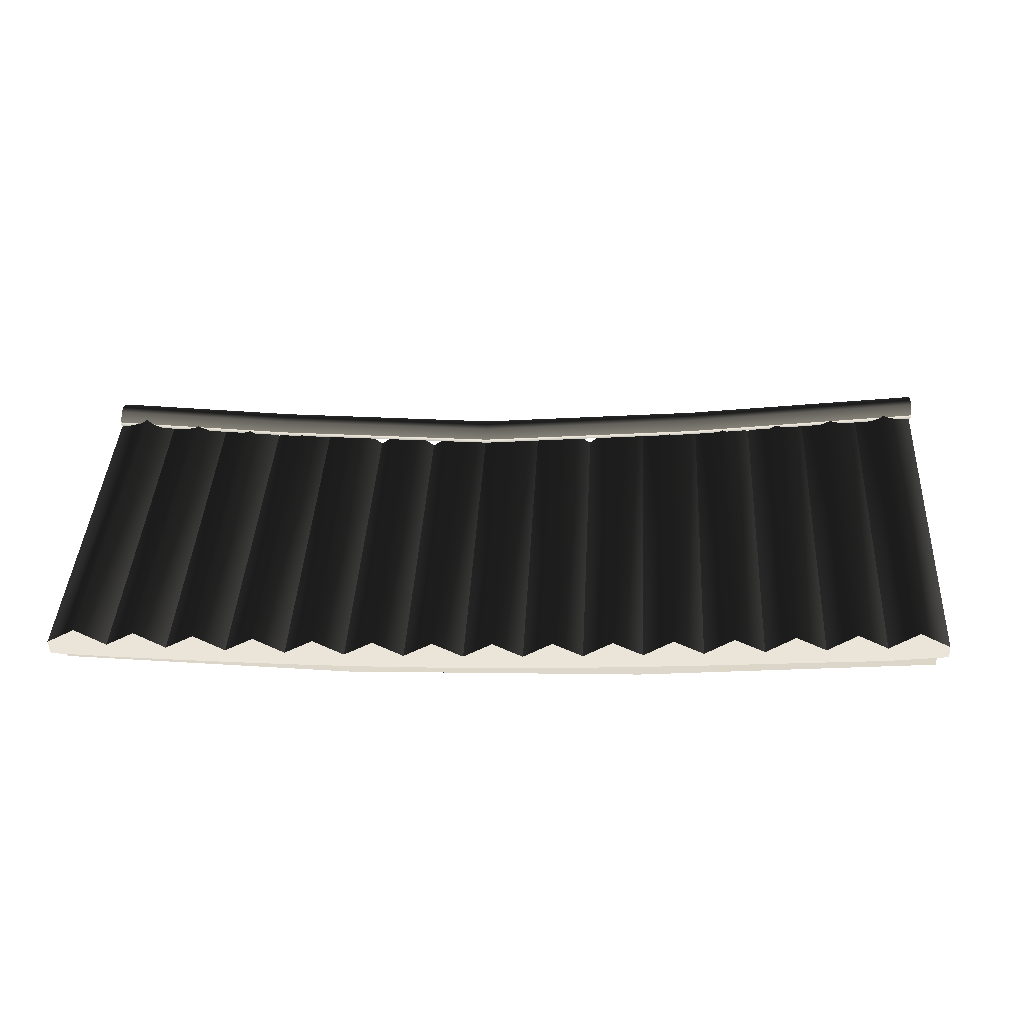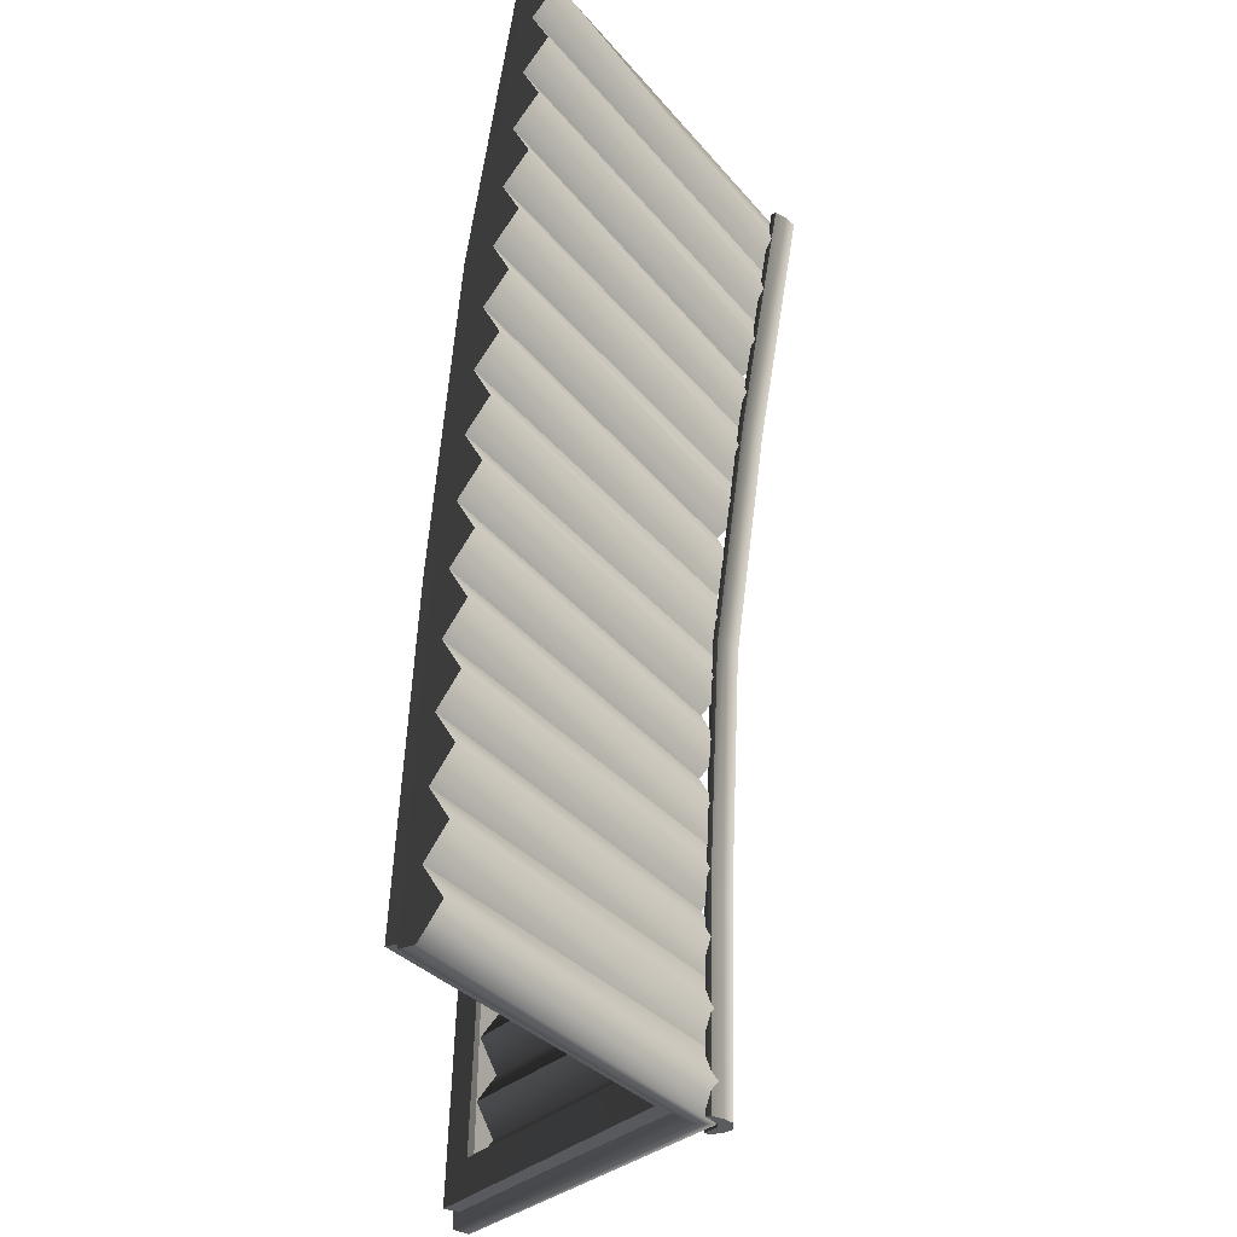
<metadata>
{"format":"obj","ext":"obj","renderer":"f3d","projection":"perspective","resolution":1024,"background":"white","views":[{"elev":7.0,"azim":3.7,"up":"+Z"},{"elev":58.9,"azim":-85.8,"up":"+Y"}]}
</metadata>
<code>
v 1.097 2.222 3.508
v -1.159 2.145 3.403
v 1.097 2.156 3.402
v -1.158 2.222 3.52
v 3.358 2.227 3.599
v 3.359 2.193 3.517
v -3.38 2.132 3.455
v -3.377 2.218 3.614
v -3.38 2.132 3.455
v -3.348 -0.05669 5.063
v -3.34 -0.01995 4.878
v -3.377 2.218 3.614
v -3.375 -2.171 3.692
v -3.379 -2.097 3.511
v 3.317 -0.04996 4.944
v 3.358 2.227 3.599
v 3.359 2.193 3.517
v 3.312 -0.05497 5.079
v 3.349 -2.106 3.531
v 3.346 -2.166 3.674
v -1.158 -2.166 3.564
v 1.096 -2.101 3.423
v -1.159 -2.098 3.416
v 1.095 -2.165 3.568
v -3.375 -2.171 3.692
v -3.379 -2.097 3.511
v 3.349 -2.106 3.531
v 3.346 -2.166 3.674
v -0.0209 -0.03886 5.143
v -0.2493 -2.282 3.582
v -0.2477 -0.03567 5.046
v -0.02051 -2.386 3.701
v 0.206 -0.03691 5.056
v 0.2088 -2.285 3.588
v -0.2477 -0.03567 5.046
v -0.4777 -2.385 3.698
v -0.4742 -0.03835 5.139
v -0.2493 -2.282 3.582
v -0.7073 -2.284 3.582
v -0.7015 -0.03592 5.001
v -0.02053 2.378 3.682
v -0.2477 -0.03567 5.046
v -0.2498 2.295 3.553
v -0.0209 -0.03886 5.143
v -0.2498 2.295 3.553
v -0.4742 -0.03835 5.139
v -0.4786 2.377 3.68
v -0.2477 -0.03567 5.046
v 3.173 -2.494 3.839
v 3.37 -0.06597 5.306
v 3.407 -2.391 3.723
v 3.142 -0.06723 5.386
v 2.952 -2.375 3.703
v 2.921 -0.06154 5.266
v 2.921 -0.06154 5.266
v 2.718 -2.475 3.815
v 2.692 -0.0625 5.344
v 2.952 -2.375 3.703
v 2.496 -2.357 3.681
v 2.469 -0.05678 5.224
v 2.469 -0.05678 5.224
v 2.263 -2.455 3.791
v 2.241 -0.05759 5.301
v 2.496 -2.357 3.681
v 2.039 -2.338 3.657
v 2.018 -0.05196 5.139
v 2.018 -0.05196 5.139
v 1.807 -2.435 3.766
v 1.789 -0.05273 5.259
v 2.039 -2.338 3.657
v 1.582 -2.321 3.635
v 1.565 -0.0473 5.143
v 1.565 -0.0473 5.143
v 1.35 -2.418 3.744
v 1.337 -0.04813 5.22
v 1.582 -2.321 3.635
v 1.124 -2.305 3.615
v 1.113 -0.04304 5.107
v 1.113 -0.04304 5.107
v 0.8936 -2.403 3.725
v 0.8851 -0.04407 5.186
v 1.124 -2.305 3.615
v 0.6667 -2.293 3.599
v 0.6594 -0.03947 5.033
v 0.6594 -0.03947 5.033
v 0.4366 -2.392 3.711
v 0.4322 -0.04086 5.159
v 0.6667 -2.293 3.599
v 0.2088 -2.285 3.588
v 0.206 -0.03691 5.056
v -3.188 -0.05933 5.32
v -3.448 -2.378 3.677
v -3.415 -0.05847 5.244
v -3.216 -2.476 3.788
v -3.216 -2.476 3.788
v -2.966 -0.05365 5.202
v -2.994 -2.358 3.655
v -3.188 -0.05933 5.32
v -2.994 -2.358 3.655
v -2.737 -0.05441 5.278
v -2.761 -2.454 3.765
v -2.966 -0.05365 5.202
v -2.761 -2.454 3.765
v -2.514 -0.04889 5.16
v -2.537 -2.337 3.634
v -2.737 -0.05441 5.278
v -2.537 -2.337 3.634
v -2.285 -0.04968 5.237
v -2.305 -2.433 3.744
v -2.514 -0.04889 5.16
v -2.305 -2.433 3.744
v -2.061 -0.04445 5.078
v -2.08 -2.319 3.615
v -2.285 -0.04968 5.237
v -2.08 -2.319 3.615
v -1.833 -0.04539 5.2
v -1.848 -2.415 3.725
v -2.061 -0.04445 5.078
v -1.848 -2.415 3.725
v -1.608 -0.0406 5.089
v -1.623 -2.303 3.599
v -1.833 -0.04539 5.2
v -1.623 -2.303 3.599
v -1.38 -0.04184 5.17
v -1.392 -2.4 3.711
v -1.608 -0.0406 5.089
v -1.392 -2.4 3.711
v -1.155 -0.03765 5.016
v -1.165 -2.291 3.588
v -1.38 -0.04184 5.17
v -1.165 -2.291 3.588
v -0.9274 -0.03939 5.149
v -0.9349 -2.39 3.702
v -1.155 -0.03765 5.016
v -0.7015 -0.03592 5.001
v -0.7073 -2.284 3.582
v 3.142 -0.06723 5.386
v 3.414 2.362 3.664
v 3.37 -0.06597 5.306
v 3.181 2.446 3.794
v 3.181 2.446 3.794
v 2.921 -0.06154 5.266
v 2.958 2.355 3.651
v 3.142 -0.06723 5.386
v 2.958 2.355 3.651
v 2.692 -0.0625 5.344
v 2.724 2.436 3.776
v 2.921 -0.06154 5.266
v 2.724 2.436 3.776
v 2.469 -0.05678 5.224
v 2.5 2.344 3.634
v 2.692 -0.0625 5.344
v 2.5 2.344 3.634
v 2.241 -0.05759 5.301
v 2.268 2.423 3.756
v 2.469 -0.05678 5.224
v 2.268 2.423 3.756
v 2.018 -0.05196 5.139
v 2.042 2.332 3.614
v 2.241 -0.05759 5.301
v 2.042 2.332 3.614
v 1.789 -0.05273 5.259
v 1.81 2.41 3.735
v 2.018 -0.05196 5.139
v 1.81 2.41 3.735
v 1.565 -0.0473 5.143
v 1.584 2.321 3.596
v 1.789 -0.05273 5.259
v 1.584 2.321 3.596
v 1.337 -0.04813 5.22
v 1.353 2.399 3.717
v 1.565 -0.0473 5.143
v 1.113 -0.04304 5.107
v 1.126 2.31 3.579
v 1.126 2.31 3.579
v 0.8851 -0.04407 5.186
v 0.8953 2.389 3.701
v 1.113 -0.04304 5.107
v 0.8953 2.389 3.701
v 0.6594 -0.03947 5.033
v 0.6676 2.302 3.566
v 0.8851 -0.04407 5.186
v 0.6676 2.302 3.566
v 0.4322 -0.04086 5.159
v 0.4375 2.382 3.689
v 0.6594 -0.03947 5.033
v 0.4375 2.382 3.689
v 0.206 -0.03691 5.056
v 0.2089 2.297 3.557
v 0.4322 -0.04086 5.159
v 0.2089 2.297 3.557
v -0.0209 -0.03886 5.143
v -0.02053 2.378 3.682
v 0.206 -0.03691 5.056
v -3.224 2.435 3.764
v -3.415 -0.05847 5.244
v -3.456 2.355 3.64
v -3.188 -0.05933 5.32
v -3.188 -0.05933 5.32
v -3 2.343 3.622
v -2.966 -0.05365 5.202
v -3.224 2.435 3.764
v -2.966 -0.05365 5.202
v -2.767 2.421 3.743
v -2.737 -0.05441 5.278
v -3 2.343 3.622
v -2.737 -0.05441 5.278
v -2.542 2.33 3.603
v -2.514 -0.04889 5.16
v -2.767 2.421 3.743
v -2.514 -0.04889 5.16
v -2.31 2.408 3.724
v -2.285 -0.04968 5.237
v -2.542 2.33 3.603
v -2.285 -0.04968 5.237
v -2.084 2.318 3.586
v -2.061 -0.04445 5.078
v -2.31 2.408 3.724
v -2.061 -0.04445 5.078
v -1.852 2.396 3.707
v -1.833 -0.04539 5.2
v -2.084 2.318 3.586
v -1.833 -0.04539 5.2
v -1.626 2.308 3.571
v -1.608 -0.0406 5.089
v -1.852 2.396 3.707
v -1.608 -0.0406 5.089
v -1.394 2.387 3.693
v -1.38 -0.04184 5.17
v -1.626 2.308 3.571
v -1.38 -0.04184 5.17
v -1.167 2.301 3.56
v -1.155 -0.03765 5.016
v -1.394 2.387 3.693
v -1.155 -0.03765 5.016
v -0.9366 2.381 3.684
v -0.9274 -0.03939 5.149
v -1.167 2.301 3.56
v -0.9274 -0.03939 5.149
v -0.7085 2.296 3.554
v -0.7015 -0.03592 5.001
v -0.9366 2.381 3.684
v -0.7015 -0.03592 5.001
v -0.4786 2.377 3.68
v -0.4742 -0.03835 5.139
v -0.7085 2.296 3.554
v -0.02051 -2.386 3.701
v -0.2498 -2.188 3.475
v -0.2493 -2.282 3.582
v 0.209 -2.191 3.48
v 0.2088 -2.285 3.588
v 0.4366 -2.392 3.711
v 0.6677 -2.198 3.491
v 0.6667 -2.293 3.599
v 0.8936 -2.403 3.725
v 1.126 -2.21 3.506
v 1.124 -2.305 3.615
v 1.35 -2.418 3.744
v 1.584 -2.224 3.525
v 1.582 -2.321 3.635
v 1.807 -2.435 3.766
v 2.042 -2.241 3.546
v 2.039 -2.338 3.657
v 2.263 -2.455 3.791
v 2.5 -2.258 3.568
v 2.496 -2.357 3.681
v 2.718 -2.475 3.815
v 2.957 -2.274 3.589
v 2.952 -2.375 3.703
v 3.173 -2.494 3.839
v 3.412 -2.309 3.631
v 3.407 -2.391 3.723
v -0.25 2.236 3.46
v -1.156 2.104 3.481
v -0.03476 2.105 3.472
v -0.7093 2.237 3.461
v 0.2092 2.238 3.464
v 0.6683 2.243 3.473
v 1.115 2.102 3.501
v 1.127 2.25 3.485
v 1.586 2.259 3.501
v 2.045 2.27 3.518
v 3.312 2.092 3.588
v 2.503 2.281 3.536
v 2.961 2.291 3.552
v -1.168 2.241 3.467
v -1.627 2.248 3.477
v -3.315 2.094 3.566
v -2.086 2.258 3.491
v -2.545 2.269 3.507
v -3.003 2.281 3.525
v -3.46 2.292 3.542
v 3.418 2.296 3.562
v 3.37 -0.06597 5.306
v 3.412 -2.309 3.631
v 3.407 -2.391 3.723
v 3.376 -0.06074 5.155
v 3.311 -2.089 3.654
v 3.297 -0.05633 5.032
v -3.216 -2.476 3.788
v -3.454 -2.285 3.57
v -3.448 -2.378 3.677
v -2.999 -2.259 3.543
v -2.994 -2.358 3.655
v -2.761 -2.454 3.765
v -2.542 -2.24 3.523
v -2.537 -2.337 3.634
v -2.305 -2.433 3.744
v -2.084 -2.222 3.506
v -2.08 -2.319 3.615
v -1.848 -2.415 3.725
v -1.626 -2.208 3.491
v -1.623 -2.303 3.599
v -1.392 -2.4 3.711
v -1.167 -2.197 3.48
v -1.165 -2.291 3.588
v -0.9349 -2.39 3.702
v -0.7086 -2.19 3.475
v -0.7073 -2.284 3.582
v -0.4777 -2.385 3.698
v -3.448 -2.378 3.677
v -3.421 -0.05348 5.095
v -3.415 -0.05847 5.244
v -3.454 -2.285 3.57
v 3.181 2.446 3.794
v 3.418 2.296 3.562
v 3.414 2.362 3.664
v 2.961 2.291 3.552
v 2.958 2.355 3.651
v 2.724 2.436 3.776
v 2.503 2.281 3.536
v 2.5 2.344 3.634
v 2.268 2.423 3.756
v 2.045 2.27 3.518
v 2.042 2.332 3.614
v 1.81 2.41 3.735
v 1.586 2.259 3.501
v 1.584 2.321 3.596
v 1.353 2.399 3.717
v 1.127 2.25 3.485
v 1.126 2.31 3.579
v 0.8953 2.389 3.701
v 0.6683 2.243 3.473
v 0.6676 2.302 3.566
v 0.4375 2.382 3.689
v 0.2092 2.238 3.464
v 0.2089 2.297 3.557
v -0.02053 2.378 3.682
v -0.25 2.236 3.46
v -0.2498 2.295 3.553
v -0.4786 2.377 3.68
v -0.7093 2.237 3.461
v -0.7085 2.296 3.554
v -0.9366 2.381 3.684
v -1.168 2.241 3.467
v -1.167 2.301 3.56
v -1.394 2.387 3.693
v -1.627 2.248 3.477
v -1.626 2.308 3.571
v -1.852 2.396 3.707
v -2.086 2.258 3.491
v -2.084 2.318 3.586
v -2.31 2.408 3.724
v -2.545 2.269 3.507
v -2.542 2.33 3.603
v -2.767 2.421 3.743
v -3.003 2.281 3.525
v -3 2.343 3.622
v -3.224 2.435 3.764
v -3.46 2.292 3.542
v -3.456 2.355 3.64
v 3.414 2.362 3.664
v 3.376 -0.06074 5.155
v 3.37 -0.06597 5.306
v 3.418 2.296 3.562
v 3.297 -0.05633 5.032
v -3.415 -0.05847 5.244
v -3.46 2.292 3.542
v -3.456 2.355 3.64
v -3.421 -0.05348 5.095
v -3.454 -2.285 3.57
v -3.336 -0.05021 5.003
v -3.421 -0.05348 5.095
v -3.314 -2.085 3.616
v 3.297 -0.05633 5.032
v 3.418 2.296 3.562
v 3.312 2.092 3.588
v -3.421 -0.05348 5.095
v -3.315 2.094 3.566
v -3.46 2.292 3.542
v -3.336 -0.05021 5.003
v 1.523 -0.2182 5.153
v -0.2273 -0.1922 5.159
v 1.523 -0.1931 5.242
v -0.2294 -0.2173 5.07
v 3.381 -0.2182 5.296
v 3.38 -0.1932 5.386
v -1.978 -0.1937 5.213
v -1.982 -0.2188 5.123
v -3.413 -0.1951 5.292
v -3.419 -0.2202 5.203
v 1.523 -0.1355 5.292
v -0.2263 -0.1345 5.209
v -1.976 -0.136 5.263
v -3.41 -0.1375 5.342
v 3.379 -0.1356 5.436
v 1.524 0.07183 5.214
v -0.2289 0.09602 5.076
v 1.524 0.09488 5.158
v -0.2276 0.07296 5.132
v 3.38 0.04453 5.378
v 3.382 0.09435 5.301
v -1.982 0.09436 5.13
v -1.979 0.04447 5.207
v -3.418 0.09272 5.209
v -3.413 0.04286 5.286
v -0.2261 -0.02361 5.213
v 1.524 -0.02468 5.295
v -0.2263 -0.1345 5.209
v 1.523 -0.1355 5.292
v -1.976 -0.136 5.263
v -1.976 -0.02522 5.267
v -3.41 -0.1375 5.342
v -3.41 -0.02678 5.346
v 3.379 -0.02503 5.439
v 3.379 -0.1356 5.436
v -0.23 -0.1965 5.042
v 1.523 -0.09776 5.203
v -0.2281 -0.09676 5.12
v 1.523 -0.1974 5.125
v -0.228 -0.04062 5.119
v 1.524 -0.04167 5.201
v -1.984 -0.198 5.096
v -1.98 -0.09832 5.174
v -3.415 -0.09982 5.254
v -3.42 -0.1994 5.175
v 3.381 -0.09798 5.346
v 3.382 -0.1975 5.268
v 1.524 -0.04167 5.201
v -0.2295 0.07758 5.046
v -0.228 -0.04062 5.119
v 1.524 0.07645 5.129
v -1.98 -0.04221 5.173
v -1.983 0.07593 5.101
v -3.415 -0.04375 5.252
v -3.42 0.0743 5.18
v 3.381 -0.04198 5.345
v 3.383 0.07596 5.272
v 3.381 -0.09798 5.346
v 1.523 -0.09776 5.203
v -1.98 -0.09832 5.174
v -3.415 -0.09982 5.254
v -0.2281 -0.09676 5.12
v -0.2294 -0.2173 5.07
v 1.523 -0.1974 5.125
v -0.23 -0.1965 5.042
v 1.523 -0.2182 5.153
v -1.982 -0.2188 5.123
v -1.984 -0.198 5.096
v -3.419 -0.2202 5.203
v -3.42 -0.1994 5.175
v 3.382 -0.1975 5.268
v 3.381 -0.2182 5.296
v 3.382 -0.1975 5.268
v 3.38 -0.1932 5.386
v 3.381 -0.09798 5.346
v 3.381 -0.2182 5.296
v 3.379 -0.1356 5.436
v 3.379 -0.02503 5.439
v 3.381 -0.04198 5.345
v 3.38 0.04453 5.378
v 3.382 0.09435 5.301
v 3.383 0.07596 5.272
v -3.415 -0.09982 5.254
v -3.419 -0.2202 5.203
v -3.42 -0.1994 5.175
v -3.413 -0.1951 5.292
v -3.41 -0.1375 5.342
v -3.415 -0.04375 5.252
v -3.41 -0.02678 5.346
v -3.413 0.04286 5.286
v -3.42 0.0743 5.18
v -3.418 0.09272 5.209
v 1.524 0.09488 5.158
v -0.2295 0.07758 5.046
v 1.524 0.07645 5.129
v -0.2289 0.09602 5.076
v 3.382 0.09435 5.301
v 3.383 0.07596 5.272
v -1.983 0.07593 5.101
v -1.982 0.09436 5.13
v -3.42 0.0743 5.18
v -3.418 0.09272 5.209
v -3.454 -2.285 3.57
v -2.999 -2.259 3.543
v -3.314 -2.085 3.616
v -2.542 -2.24 3.523
v -1.61 -2.076 3.529
v -2.084 -2.222 3.506
v -1.626 -2.208 3.491
v -1.167 -2.197 3.48
v -0.2474 -2.074 3.506
v -0.7086 -2.19 3.475
v -0.2498 -2.188 3.475
v 0.209 -2.191 3.48
v 1.115 -2.078 3.541
v 0.6677 -2.198 3.491
v 1.126 -2.21 3.506
v 1.584 -2.224 3.525
v 2.042 -2.241 3.546
v 3.311 -2.089 3.654
v 2.5 -2.258 3.568
v 2.957 -2.274 3.589
v 3.412 -2.309 3.631
v -3.34 -0.01995 4.878
v -3.093 1.925 3.591
v -3.38 2.132 3.455
v -3.059 -0.0194 4.876
v -3.38 2.132 3.455
v -1.123 1.937 3.542
v -1.159 2.145 3.403
v -3.093 1.925 3.591
v 1.063 1.948 3.54
v 1.097 2.156 3.402
v 3.071 1.982 3.647
v 3.359 2.193 3.517
v 3.359 2.193 3.517
v 3.035 -0.04939 4.939
v 3.317 -0.04996 4.944
v 3.071 1.982 3.647
v 3.317 -0.04996 4.944
v 3.062 -1.902 3.668
v 3.349 -2.106 3.531
v 3.035 -0.04939 4.939
v 3.349 -2.106 3.531
v 1.06 -1.896 3.568
v 1.096 -2.101 3.423
v 3.062 -1.902 3.668
v -1.123 -1.892 3.561
v -1.159 -2.098 3.416
v -3.092 -1.893 3.649
v -3.379 -2.097 3.511
v -3.379 -2.097 3.511
v -3.059 -0.0194 4.876
v -3.34 -0.01995 4.878
v -3.092 -1.893 3.649
g MexicanHouse03_835_84
f 1 3 2
f 2 4 1
f 3 1 5
f 5 6 3
f 4 2 7
f 7 8 4
f 9 11 10
f 10 12 9
f 13 10 11
f 11 14 13
f 15 17 16
f 16 18 15
f 19 15 18
f 18 20 19
f 21 23 22
f 22 24 21
f 23 21 25
f 25 26 23
f 24 22 27
f 27 28 24
f 29 31 30
f 30 32 29
f 33 29 32
f 32 34 33
f 35 37 36
f 36 38 35
f 39 36 37
f 37 40 39
f 41 43 42
f 42 44 41
f 45 47 46
f 46 48 45
f 49 51 50
f 50 52 49
f 53 49 52
f 52 54 53
f 55 57 56
f 56 58 55
f 59 56 57
f 57 60 59
f 61 63 62
f 62 64 61
f 65 62 63
f 63 66 65
f 67 69 68
f 68 70 67
f 71 68 69
f 69 72 71
f 73 75 74
f 74 76 73
f 77 74 75
f 75 78 77
f 79 81 80
f 80 82 79
f 83 80 81
f 81 84 83
f 85 87 86
f 86 88 85
f 89 86 87
f 87 90 89
f 91 93 92
f 92 94 91
f 95 97 96
f 96 98 95
f 99 101 100
f 100 102 99
f 103 105 104
f 104 106 103
f 107 109 108
f 108 110 107
f 111 113 112
f 112 114 111
f 115 117 116
f 116 118 115
f 119 121 120
f 120 122 119
f 123 125 124
f 124 126 123
f 127 129 128
f 128 130 127
f 131 133 132
f 132 134 131
f 135 132 133
f 133 136 135
f 137 139 138
f 138 140 137
f 141 143 142
f 142 144 141
f 145 147 146
f 146 148 145
f 149 151 150
f 150 152 149
f 153 155 154
f 154 156 153
f 157 159 158
f 158 160 157
f 161 163 162
f 162 164 161
f 165 167 166
f 166 168 165
f 169 171 170
f 170 172 169
f 173 170 171
f 171 174 173
f 175 177 176
f 176 178 175
f 179 181 180
f 180 182 179
f 183 185 184
f 184 186 183
f 187 189 188
f 188 190 187
f 191 193 192
f 192 194 191
f 195 197 196
f 196 198 195
f 199 201 200
f 200 202 199
f 203 205 204
f 204 206 203
f 207 209 208
f 208 210 207
f 211 213 212
f 212 214 211
f 215 217 216
f 216 218 215
f 219 221 220
f 220 222 219
f 223 225 224
f 224 226 223
f 227 229 228
f 228 230 227
f 231 233 232
f 232 234 231
f 235 237 236
f 236 238 235
f 239 241 240
f 240 242 239
f 243 245 244
f 244 246 243
f 247 249 248
f 247 248 250
f 247 250 251
f 252 251 250
f 252 250 253
f 252 253 254
f 255 254 253
f 255 253 256
f 255 256 257
f 258 257 256
f 258 256 259
f 258 259 260
f 261 260 259
f 261 259 262
f 261 262 263
f 264 263 262
f 264 262 265
f 264 265 266
f 267 266 265
f 267 265 268
f 267 268 269
f 270 269 268
f 270 268 271
f 270 271 272
f 273 275 274
f 274 276 273
f 277 275 273
f 275 277 278
f 278 279 275
f 280 279 278
f 281 279 280
f 279 281 282
f 282 283 279
f 284 283 282
f 285 283 284
f 276 274 286
f 286 274 287
f 287 274 288
f 288 289 287
f 289 288 290
f 290 288 291
f 291 288 292
f 293 283 285
f 294 296 295
f 295 297 294
f 297 295 298
f 298 299 297
f 300 302 301
f 300 301 303
f 300 303 304
f 305 304 303
f 305 303 306
f 305 306 307
f 308 307 306
f 308 306 309
f 308 309 310
f 311 310 309
f 311 309 312
f 311 312 313
f 314 313 312
f 314 312 315
f 314 315 316
f 317 316 315
f 317 315 318
f 317 318 319
f 320 319 318
f 320 318 248
f 320 248 249
f 321 323 322
f 322 324 321
f 325 327 326
f 325 326 328
f 325 328 329
f 330 329 328
f 331 330 328
f 331 332 330
f 333 332 331
f 334 333 331
f 334 335 333
f 336 335 334
f 337 336 334
f 337 338 336
f 339 338 337
f 340 339 337
f 340 341 339
f 342 341 340
f 343 342 340
f 343 344 342
f 345 344 343
f 346 345 343
f 346 347 345
f 348 347 346
f 349 348 346
f 349 350 348
f 351 350 349
f 352 351 349
f 352 353 351
f 354 353 352
f 355 354 352
f 355 356 354
f 357 356 355
f 358 357 355
f 358 359 357
f 360 359 358
f 361 360 358
f 361 362 360
f 363 362 361
f 364 363 361
f 364 365 363
f 366 365 364
f 367 366 364
f 367 368 366
f 369 368 367
f 370 369 367
f 370 371 369
f 372 374 373
f 373 375 372
f 375 373 376
f 377 379 378
f 378 380 377
f 381 383 382
f 382 384 381
f 385 387 386
f 388 390 389
f 389 391 388
f 392 394 393
f 393 395 392
f 394 392 396
f 396 397 394
f 395 393 398
f 398 399 395
f 399 398 400
f 400 401 399
f 393 394 402
f 402 403 393
f 398 393 403
f 400 398 404
f 403 404 398
f 404 405 400
f 394 397 406
f 406 402 394
f 407 409 408
f 408 410 407
f 409 407 411
f 411 412 409
f 410 408 413
f 413 414 410
f 414 413 415
f 415 416 414
f 407 410 417
f 417 418 407
f 411 407 418
f 418 417 419
f 419 420 418
f 421 419 417
f 417 422 421
f 410 414 422
f 422 417 410
f 423 421 422
f 422 424 423
f 414 416 424
f 424 422 414
f 425 418 420
f 418 425 411
f 420 426 425
f 427 429 428
f 428 430 427
f 428 429 431
f 431 432 428
f 429 427 433
f 433 434 429
f 435 434 433
f 433 436 435
f 430 428 437
f 437 438 430
f 439 441 440
f 440 442 439
f 440 441 443
f 443 444 440
f 444 443 445
f 445 446 444
f 447 439 442
f 442 448 447
f 439 447 449
f 449 450 439
f 445 443 451
f 451 452 445
f 443 441 453
f 453 451 443
f 454 456 455
f 455 457 454
f 456 454 458
f 458 459 456
f 459 458 460
f 460 461 459
f 457 455 462
f 462 463 457
f 464 466 465
f 465 467 464
f 468 465 466
f 469 468 466
f 466 470 469
f 470 471 469
f 472 471 470
f 470 473 472
f 474 476 475
f 475 477 474
f 474 477 478
f 479 474 478
f 478 480 479
f 480 481 479
f 482 479 481
f 481 483 482
f 484 486 485
f 485 487 484
f 486 484 488
f 488 489 486
f 487 485 490
f 490 491 487
f 491 490 492
f 492 493 491
f 494 496 495
f 495 496 497
f 497 496 498
f 498 499 497
f 499 498 500
f 500 498 501
f 501 498 502
f 502 503 501
f 503 502 504
f 504 502 505
f 505 502 506
f 506 507 505
f 507 506 508
f 508 506 509
f 509 506 510
f 510 506 511
f 511 512 510
f 512 511 513
f 513 511 514
f 515 517 516
f 516 518 515
f 519 521 520
f 520 522 519
f 523 520 521
f 521 524 523
f 525 523 524
f 524 526 525
f 527 529 528
f 528 530 527
f 531 533 532
f 532 534 531
f 535 537 536
f 536 538 535
f 539 536 537
f 537 540 539
f 541 539 540
f 540 542 541
f 543 545 544
f 544 546 543

</code>
